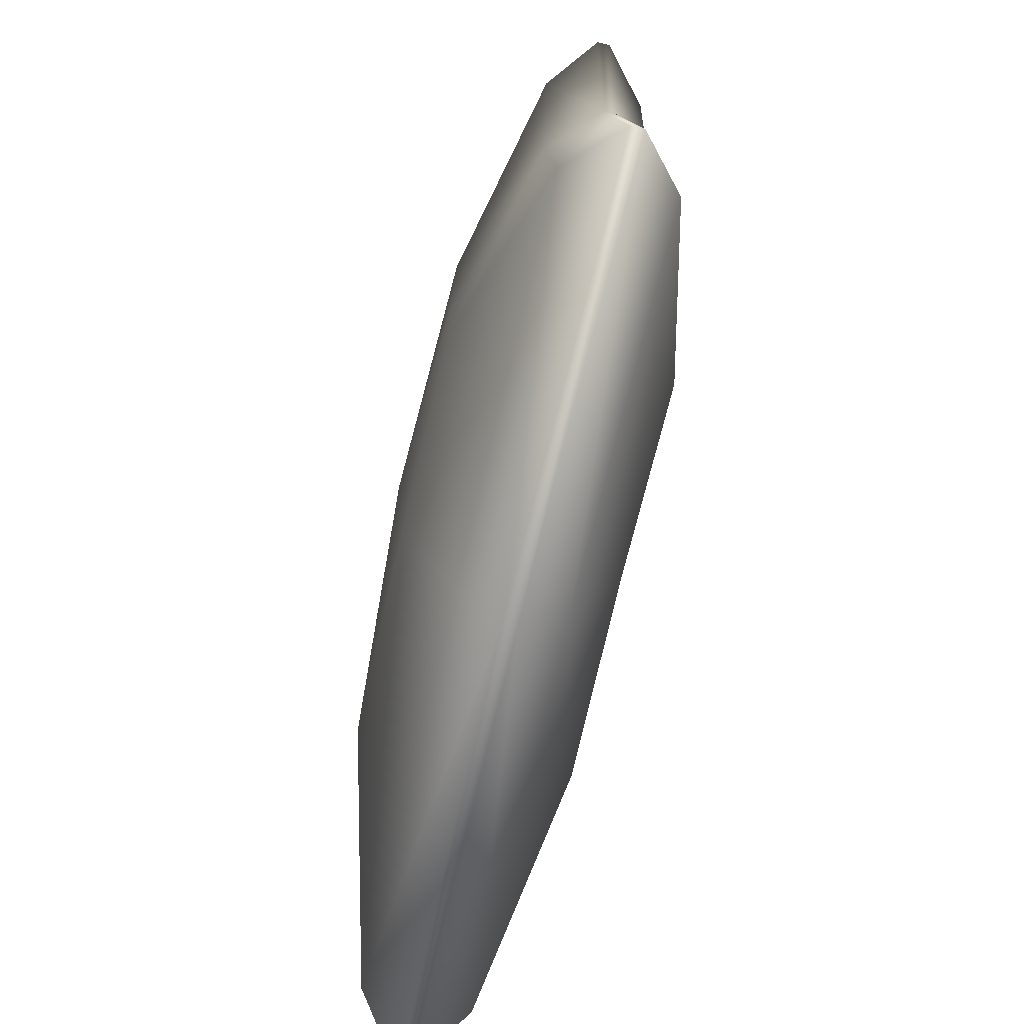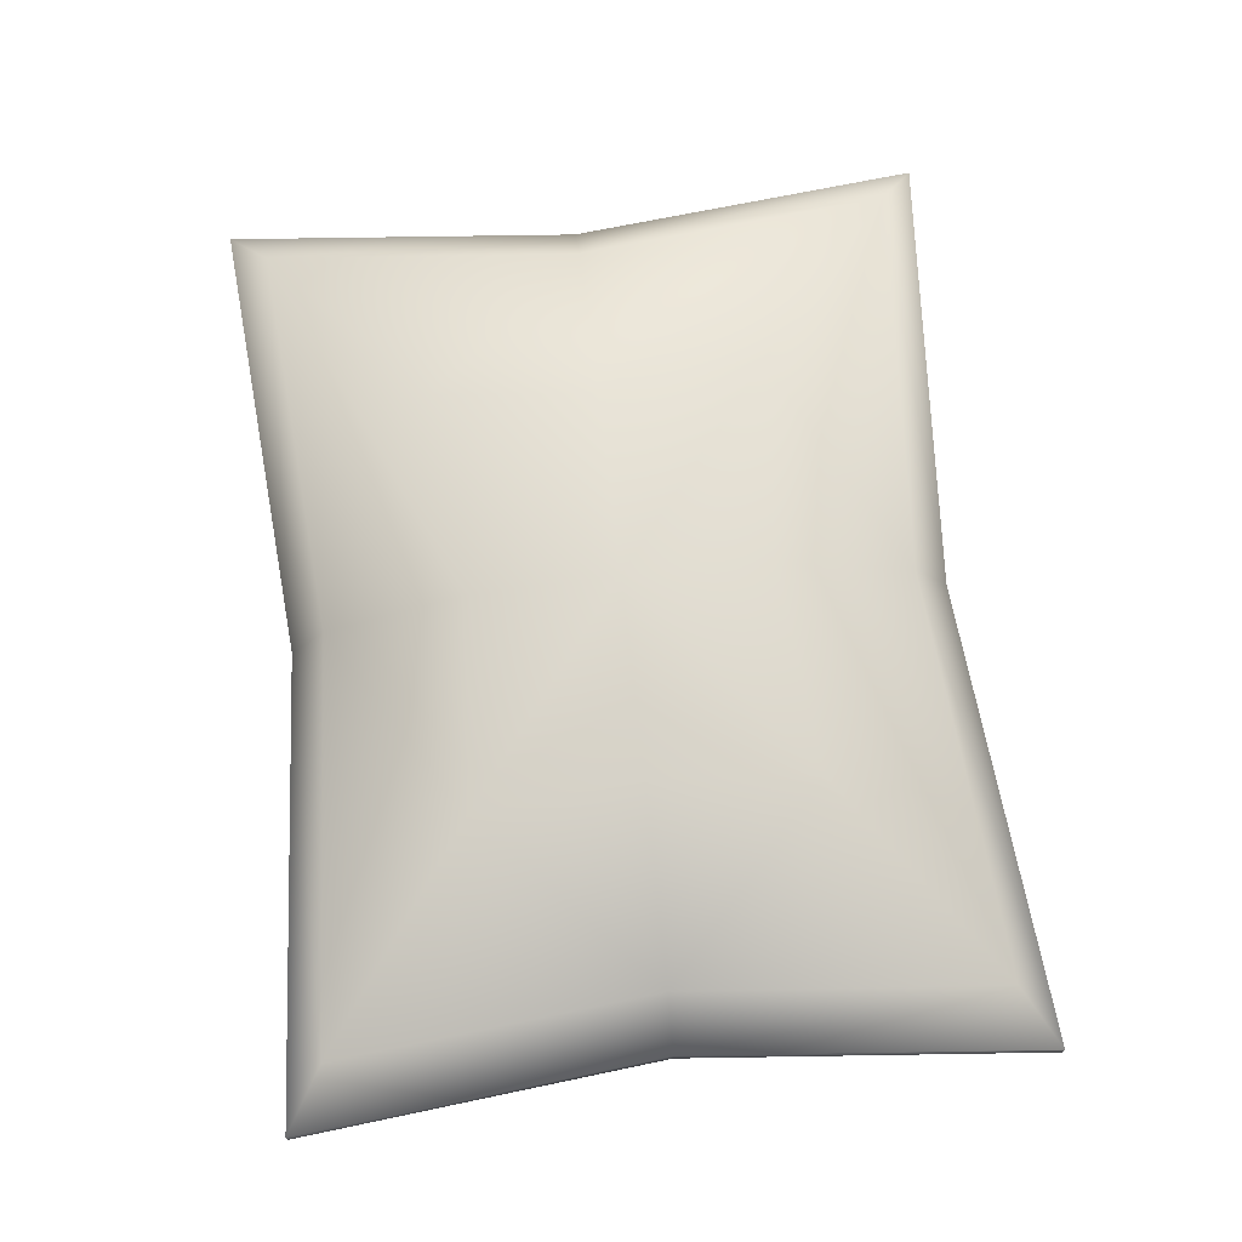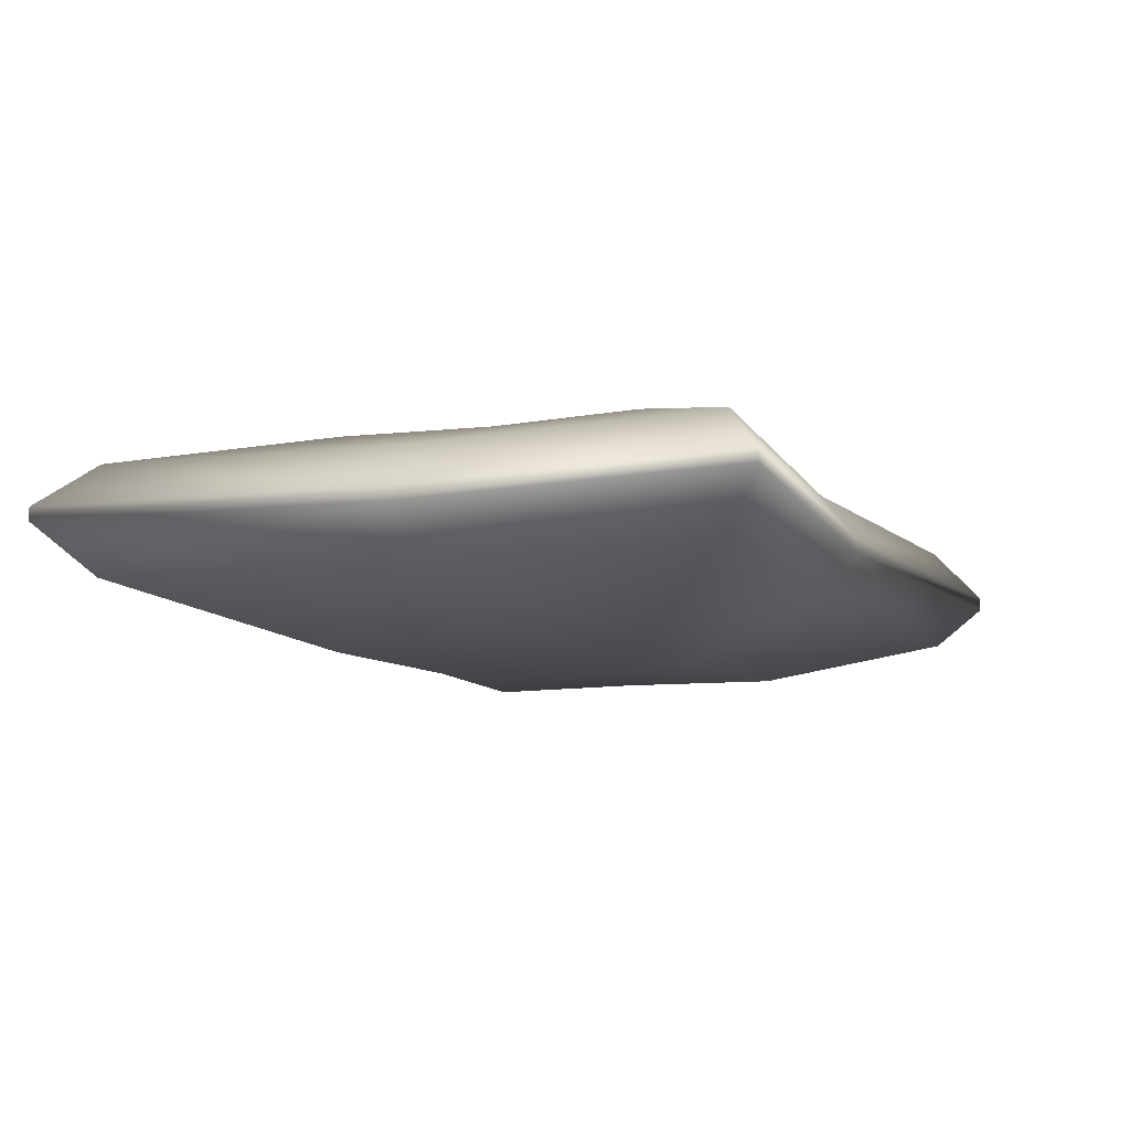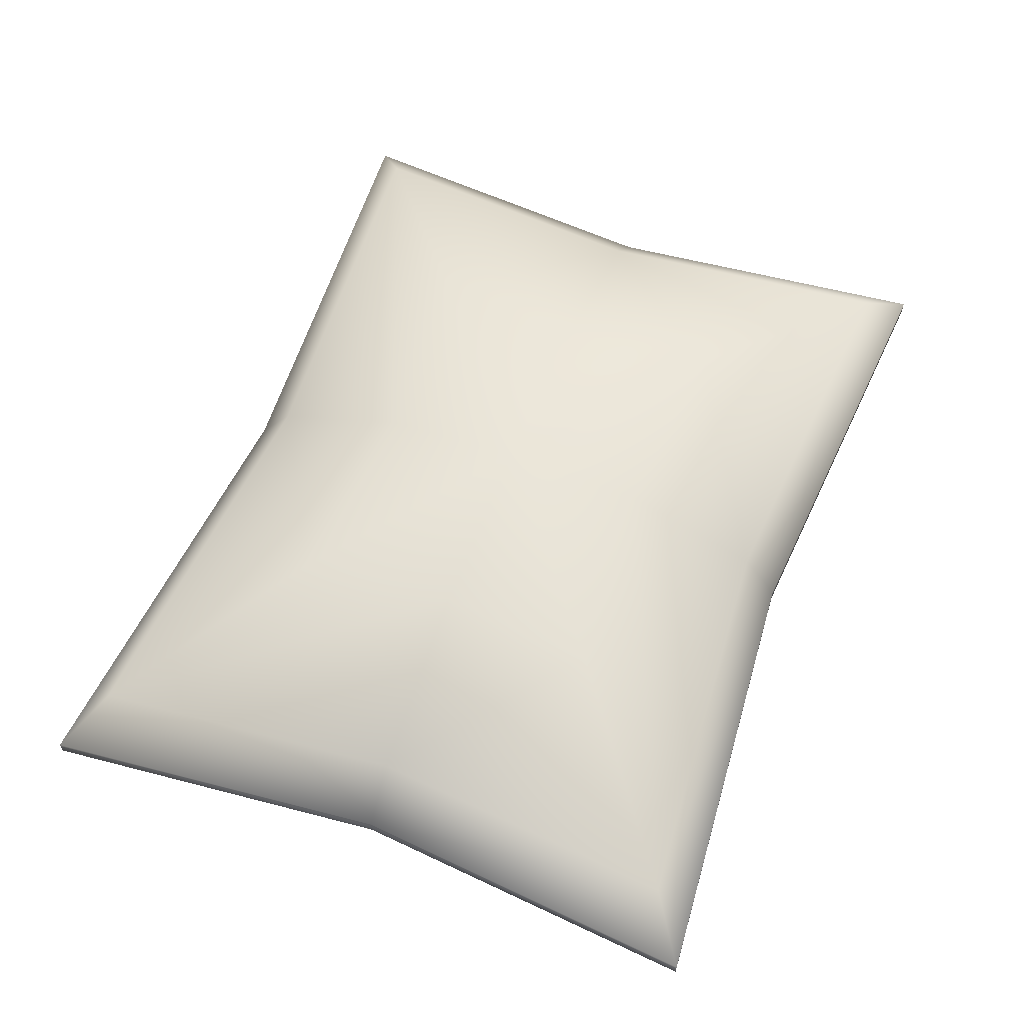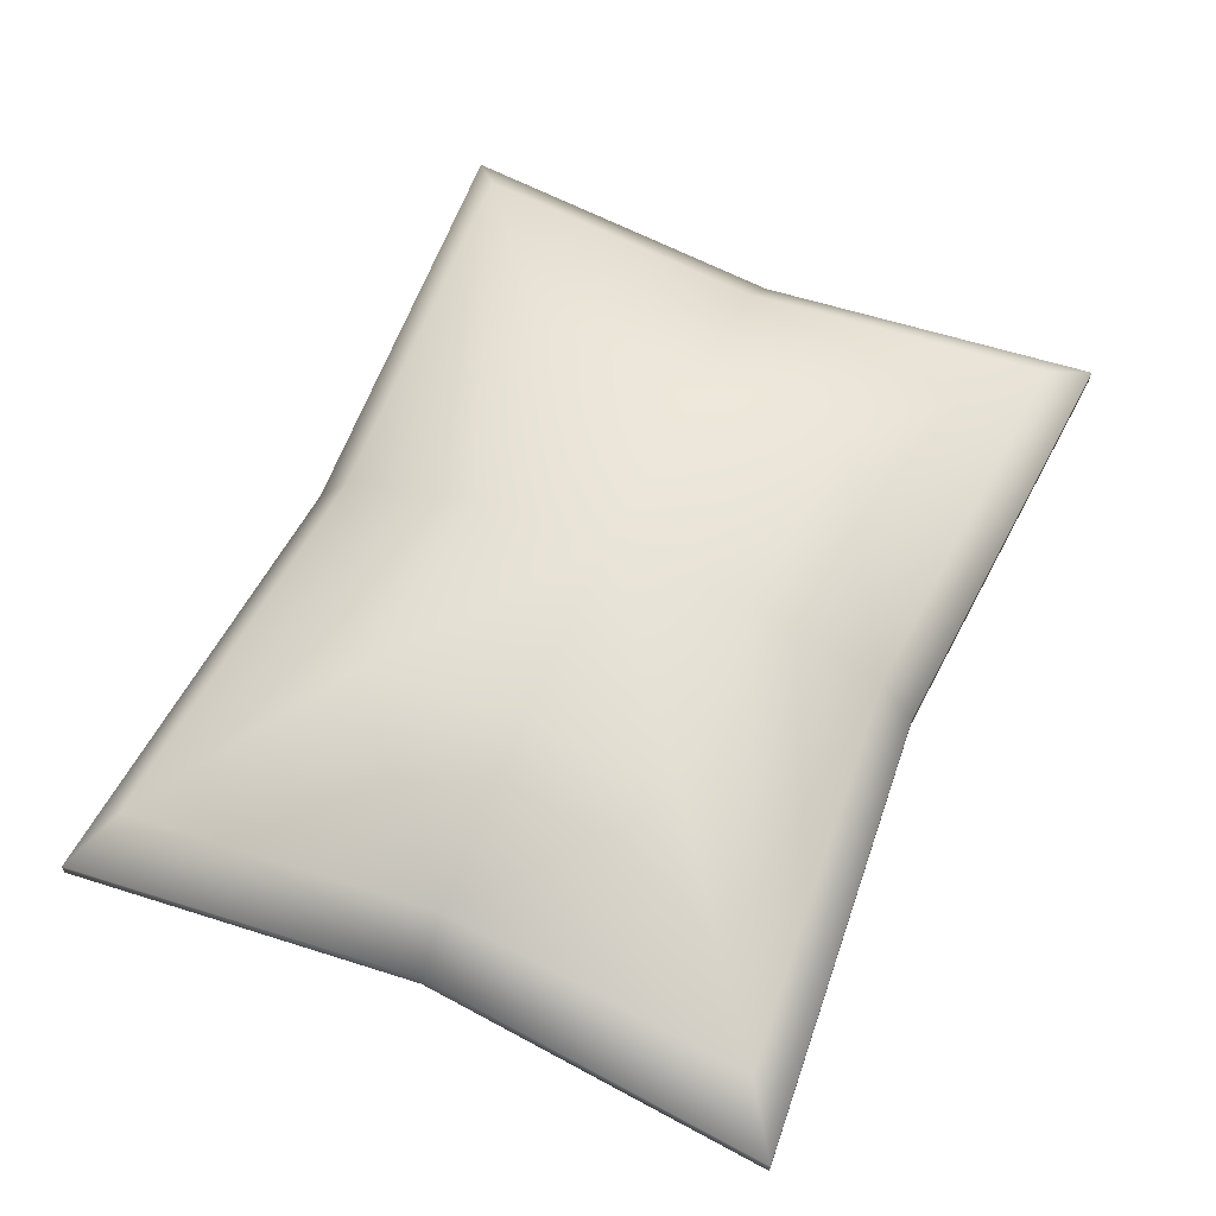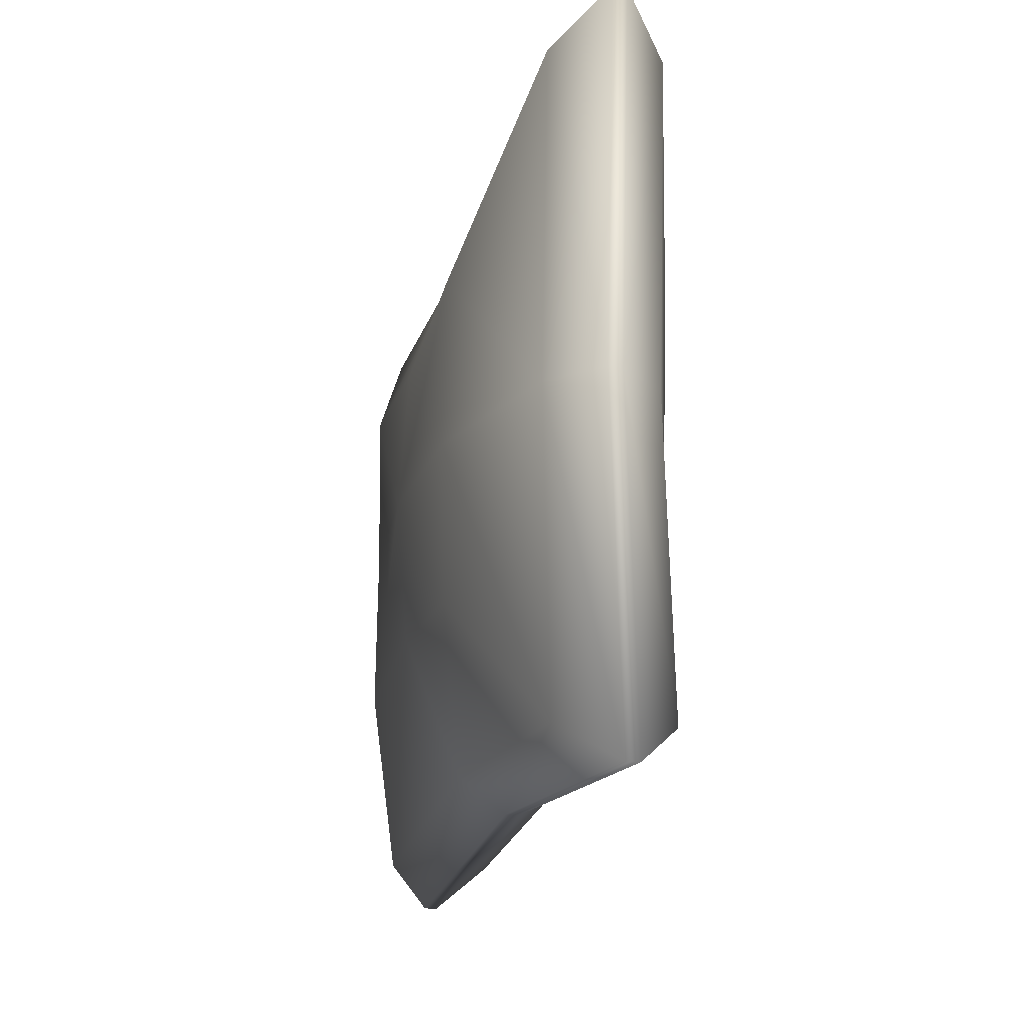
<metadata>
{"format":"obj","ext":"obj","renderer":"f3d","projection":"perspective","resolution":1024,"background":"white","views":[{"elev":-72.4,"azim":-103.1,"up":"+Y"},{"elev":69.5,"azim":-96.4,"up":"+Z"},{"elev":-9.3,"azim":-68.1,"up":"+Z"},{"elev":57.7,"azim":110.7,"up":"+Z"},{"elev":60.3,"azim":-66.5,"up":"+Z"},{"elev":-17.7,"azim":77.8,"up":"+Y"}]}
</metadata>
<code>
o Cube1
v -1.3 1 -0.01956
v -1.3 -1 -0.01956
v -1.3 1 0.01956
v -1.3 -1 0.01956
v 1.3 1 -0.01956
v 1.3 -1 -0.01956
v 1.3 1 0.01956
v 1.3 -1 0.01956
v -1.147 0.8835 0.1546
v -1.147 -0.8835 0.1546
v 1.147 -0.8835 0.1546
v 1.147 0.8835 0.1546
v -1.147 -0.8835 -0.1546
v -1.147 0.8835 -0.1546
v 1.147 0.8835 -0.1546
v 1.147 -0.8835 -0.1546
v -0.5904 0.4554 0.3113
v -0.5904 -0.4554 0.3113
v 0.5904 -0.4554 0.3113
v 0.5904 0.4554 0.3113
v -0.5904 -0.4554 -0.3113
v -0.5904 0.4554 -0.3113
v 0.5904 0.4554 -0.3113
v 0.5904 -0.4554 -0.3113
v 0.5461 -1.907e-17 -0.3115
v -0.5461 -1.907e-17 -0.3115
v 0.5461 1.907e-17 0.3115
v -0.5461 1.907e-17 0.3115
v 1.065 -9.42e-18 -0.1538
v 1.065 9.42e-18 0.1538
v -1.065 9.42e-18 0.1538
v -1.065 -9.42e-18 -0.1538
v -1.204 -1.197e-18 -0.01956
v 1.204 1.197e-18 0.01956
v 1.204 -1.197e-18 -0.01956
v -1.204 1.197e-18 0.01956
v 0 -2.094e-17 -0.3421
v 0 2.094e-17 0.3421
v 0 -0.4106 -0.3114
v 0 0.4106 -0.3114
v 0 0.4106 0.3114
v 0 -0.4106 0.3114
v 0 -0.8001 -0.1534
v 0 0.8001 -0.1534
v 0 -0.8001 0.1534
v 0 0.8001 0.1534
v 0 -0.902 0.01956
v 0 0.902 -0.01956
v 0 0.902 0.01956
v 0 -0.902 -0.01956
g Cube1_Cube1_auv
f 1 33 36 3
f 2 50 47 4
f 3 49 48 1
f 4 36 33 2
f 4 47 45 10
f 5 48 49 7
f 6 35 34 8
f 7 34 35 5
f 8 34 30 11
f 8 47 50 6
f 9 46 49 3
f 10 31 36 4
f 10 45 42 18
f 11 30 27 19
f 11 45 47 8
f 12 30 34 7
f 12 46 41 20
f 13 43 50 2
f 14 32 33 1
f 14 44 40 22
f 15 29 25 23
f 15 44 48 5
f 16 29 35 6
f 16 43 39 24
f 17 28 38 41
f 17 41 46 9
f 18 28 31 10
f 18 42 38 28
f 19 27 38 42
f 19 42 45 11
f 20 27 30 12
f 20 41 38 27
f 21 26 37 39
f 21 39 43 13
f 22 26 32 14
f 22 40 37 26
f 23 25 37 40
f 23 40 44 15
f 24 25 29 16
f 24 39 37 25
f 31 28 17 9
f 32 26 21 13
f 33 32 13 2
f 35 29 15 5
f 36 31 9 3
f 48 44 14 1
f 49 46 12 7
f 50 43 16 6

</code>
